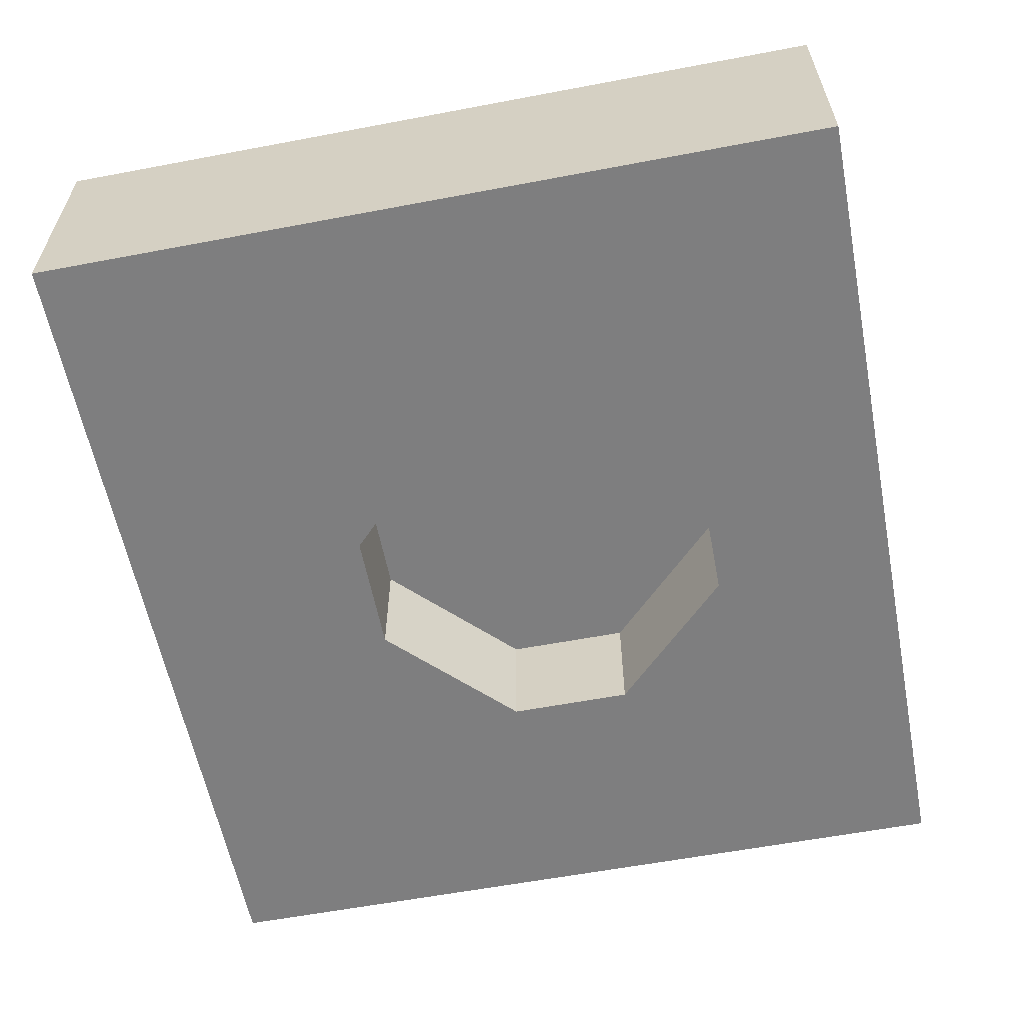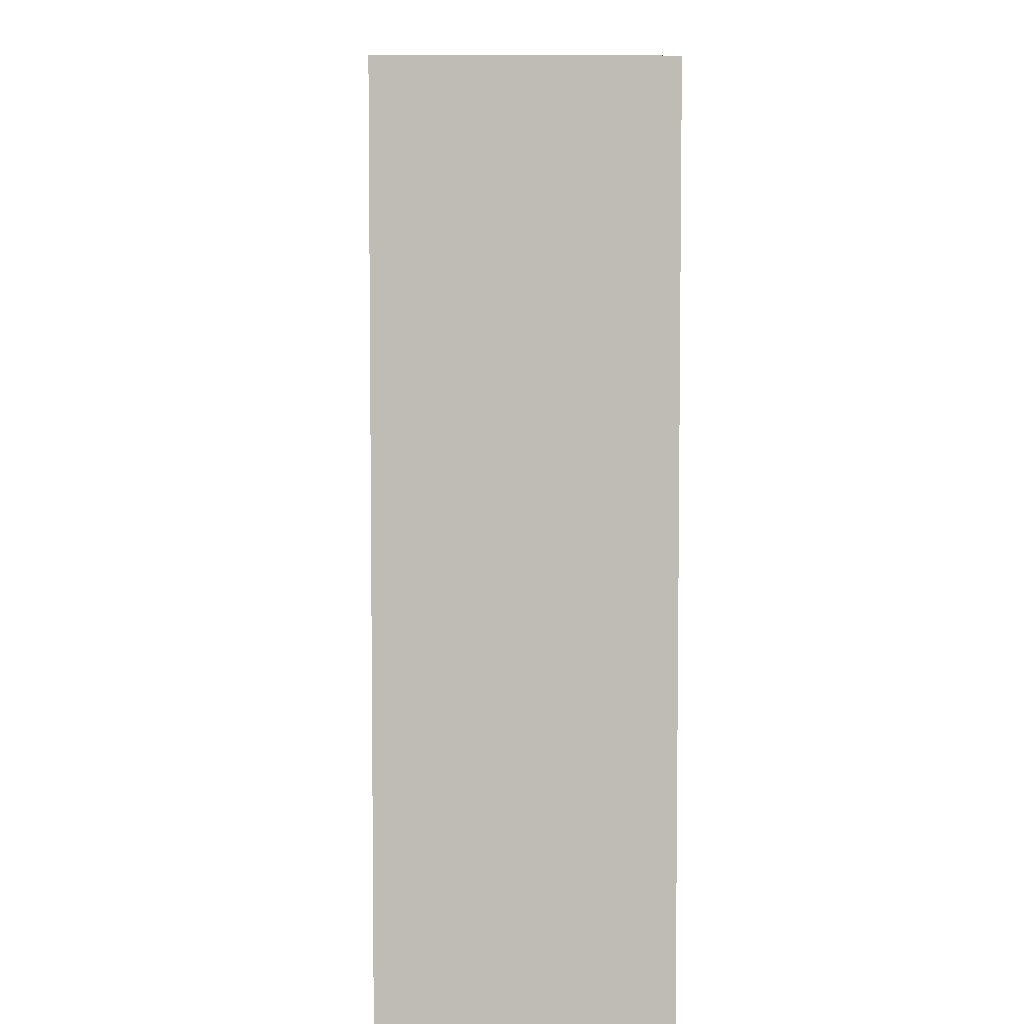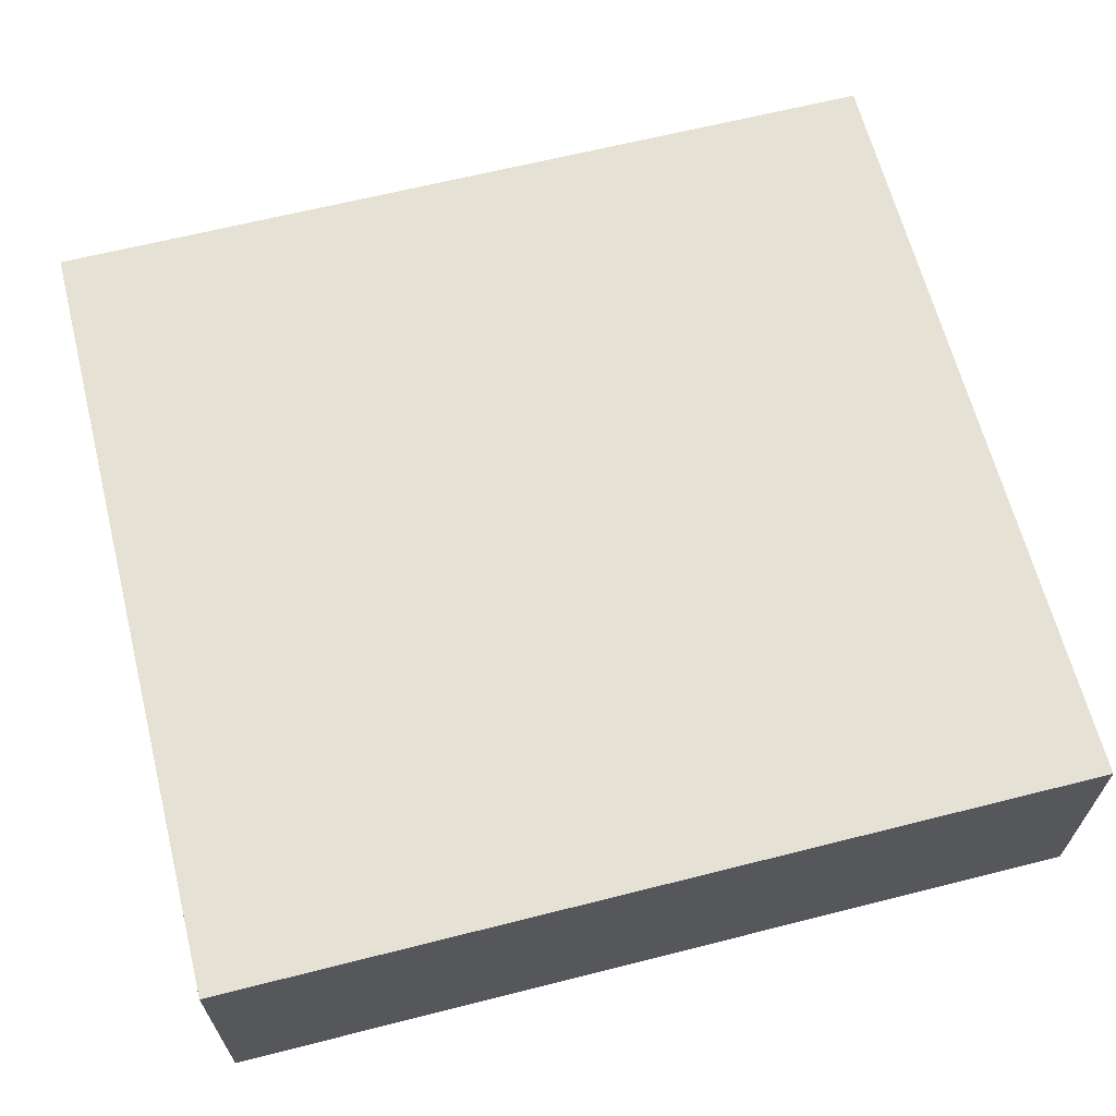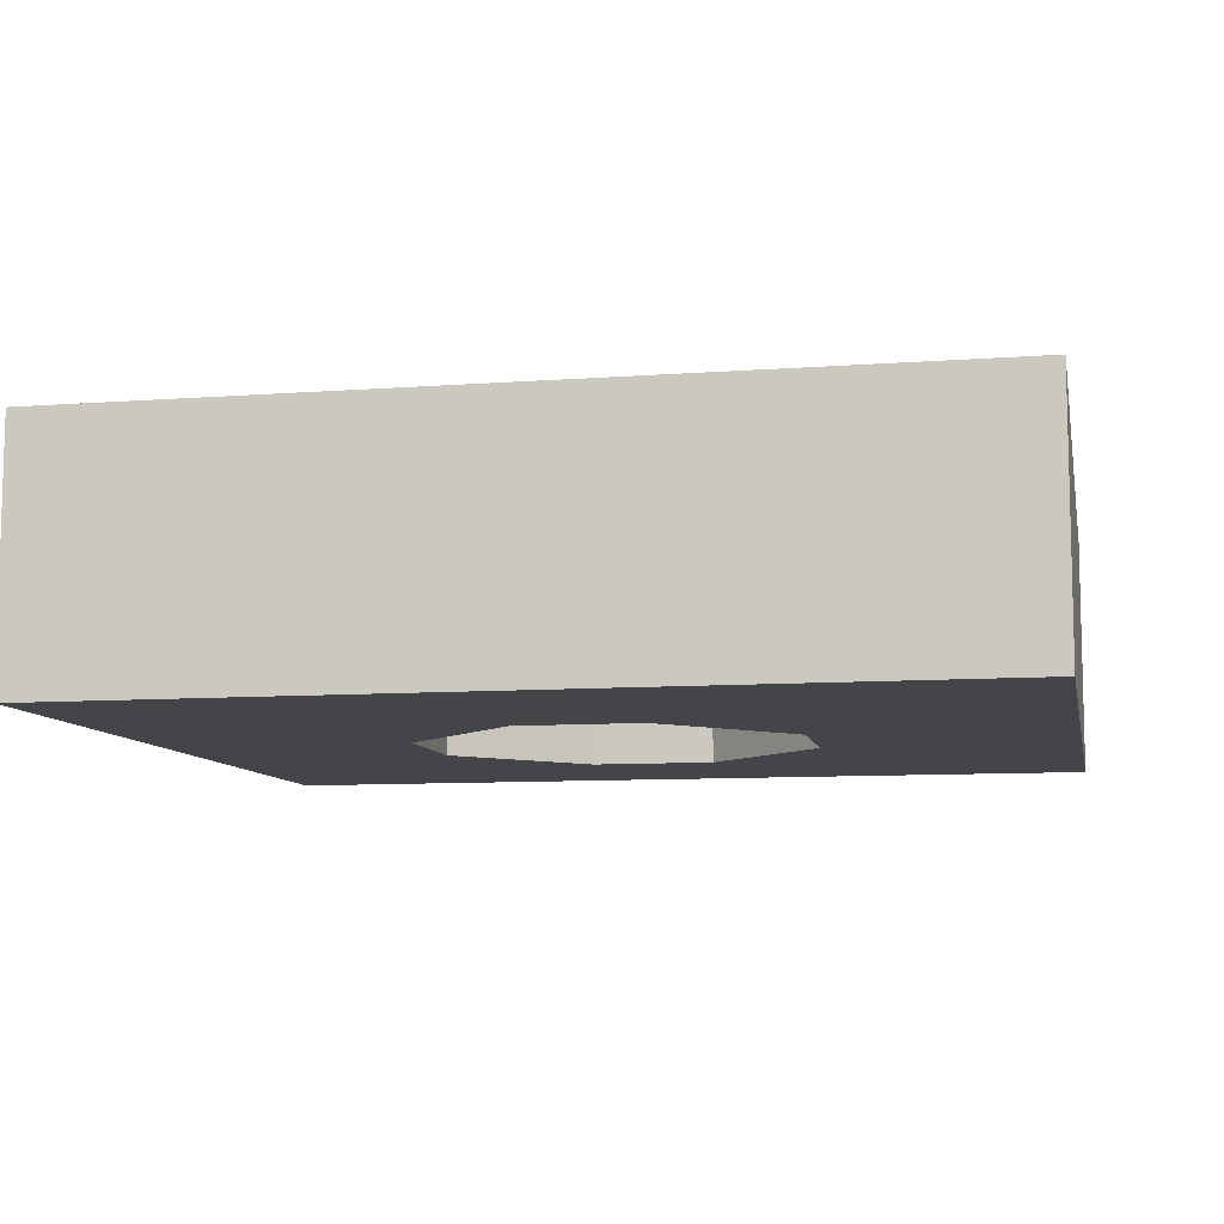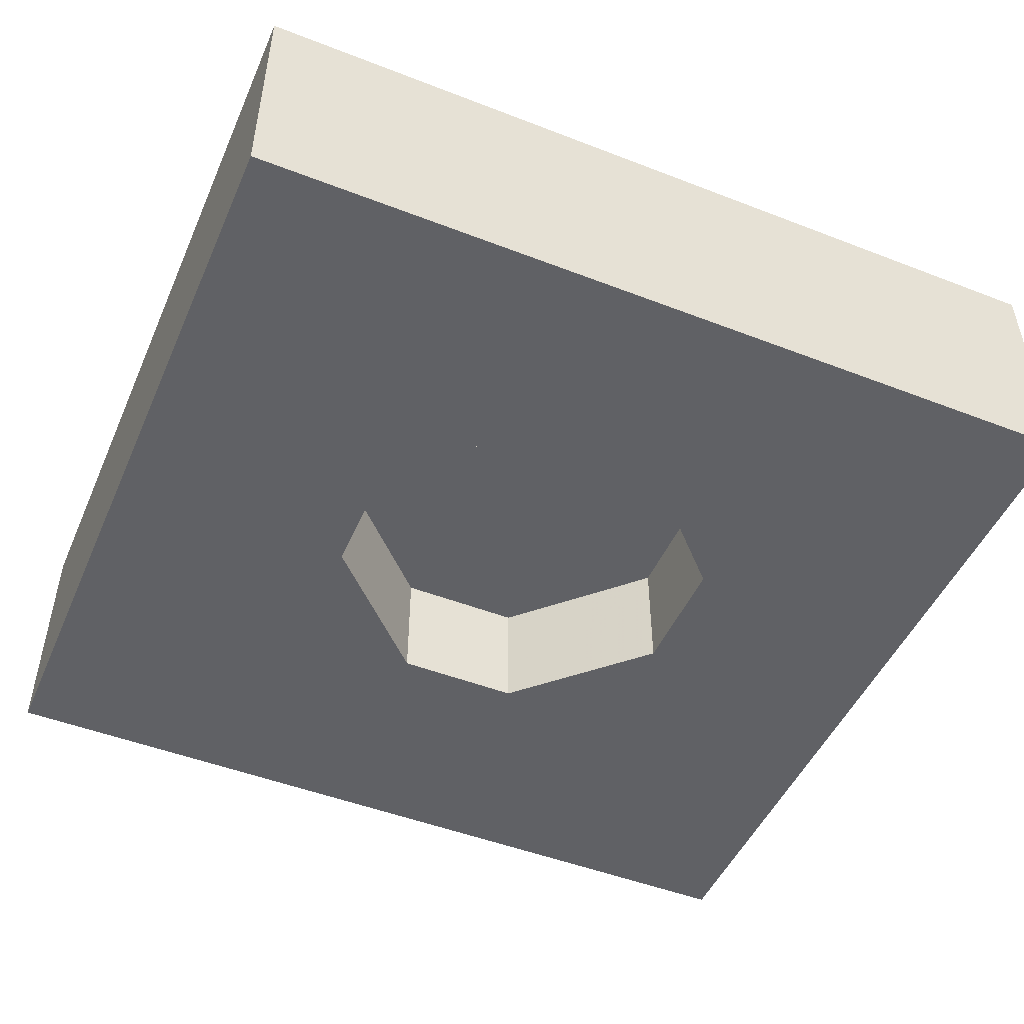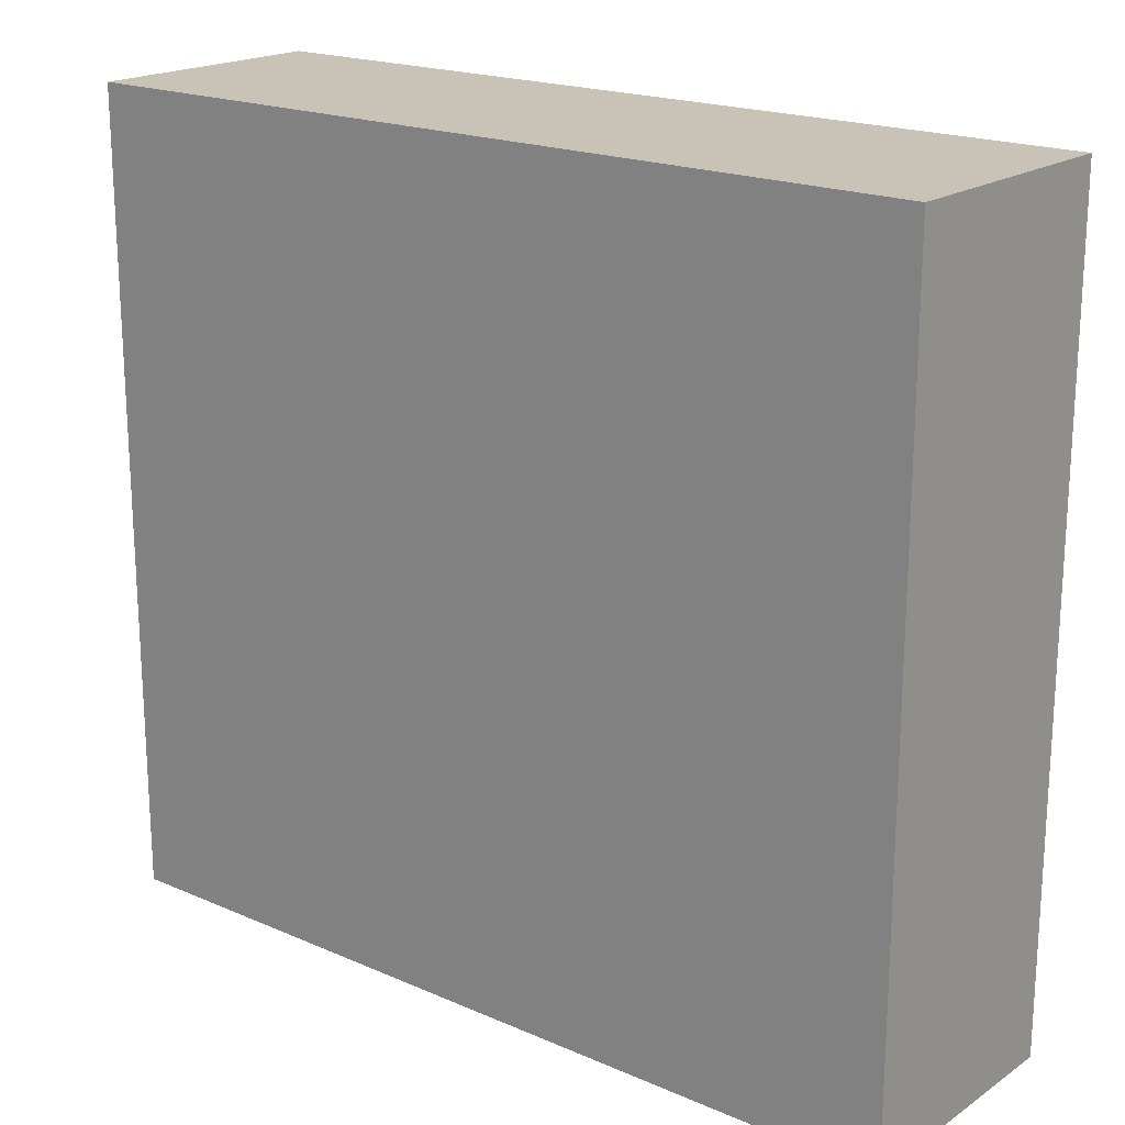
<metadata>
{"format":"obj","ext":"obj","renderer":"f3d","projection":"perspective","resolution":1024,"background":"white","views":[{"elev":-59.4,"azim":101.0,"up":"+Y"},{"elev":5.3,"azim":88.6,"up":"+Z"},{"elev":64.4,"azim":-14.3,"up":"+Y"},{"elev":-8.9,"azim":11.3,"up":"+Y"},{"elev":-48.8,"azim":156.7,"up":"+Y"},{"elev":19.4,"azim":-141.0,"up":"+Z"}]}
</metadata>
<code>
o item/amulet_mould
v -18 0 12
v 10 0 12
v 10 0 -14
v -18 0 -14
v -18 -8 12
v 10 -8 12
v 10 -8 -14
v -18 -8 -14
v -10 -8 0
v -6 -8 4
v -2 -8 4
v 2 -8 0
v 2 -8 -4
v -2 -8 -8
v -6 -8 -8
v -10 -8 -4
v -10 -4 -4
v -10 -4 0
v -6 -4 4
v -2 -4 4
v 2 -4 0
v 2 -4 -4
v -2 -4 -8
v -6 -4 -8
f 1 2 3
f 1 3 4
f 1 4 5
f 1 5 6
f 1 6 2
f 2 6 7
f 2 7 3
f 3 7 8
f 3 8 4
f 4 8 5
f 5 8 9
f 5 9 10
f 5 10 11
f 5 11 6
f 6 11 12
f 6 12 13
f 6 13 7
f 7 13 14
f 7 14 15
f 7 15 8
f 8 15 16
f 8 16 9
f 9 16 17
f 9 17 18
f 9 18 10
f 10 18 19
f 10 19 11
f 11 19 20
f 11 20 12
f 12 20 21
f 12 21 13
f 13 21 22
f 13 22 14
f 14 22 23
f 14 23 15
f 15 23 24
f 15 24 16
f 16 24 17
f 17 24 18
f 18 24 23
f 18 23 22
f 18 22 21
f 18 21 20
f 18 20 19

</code>
